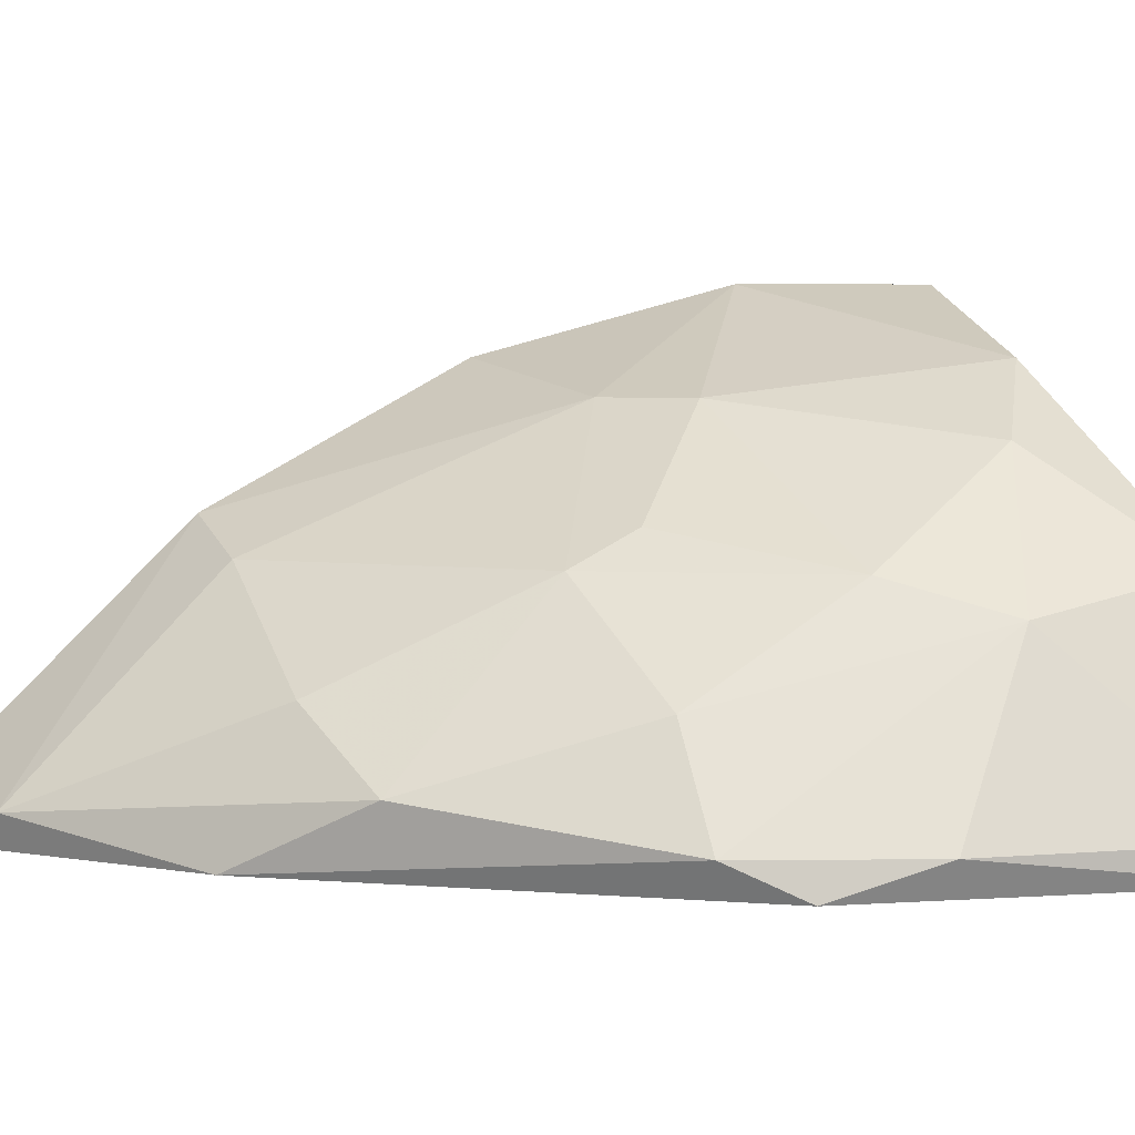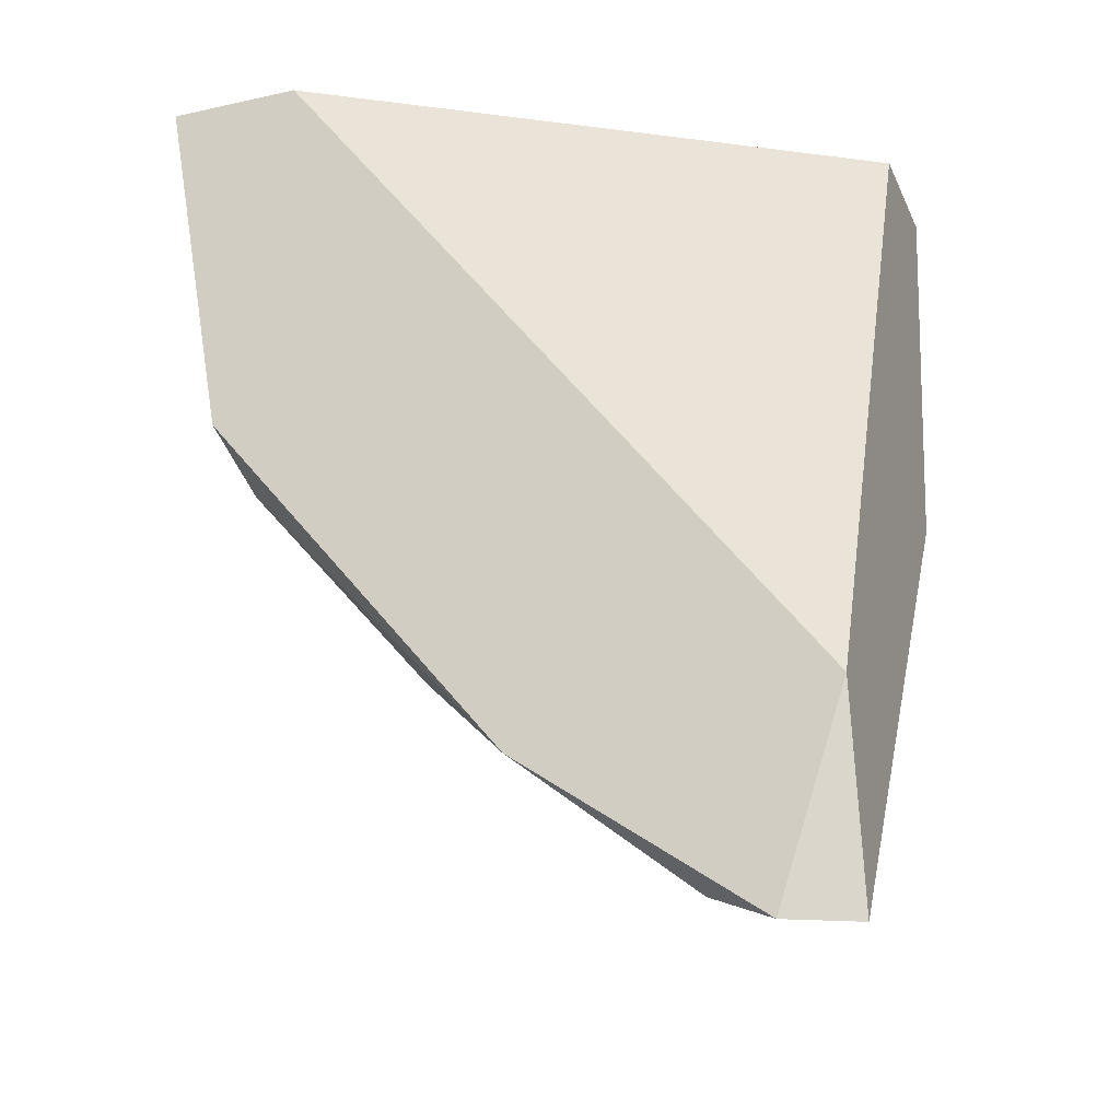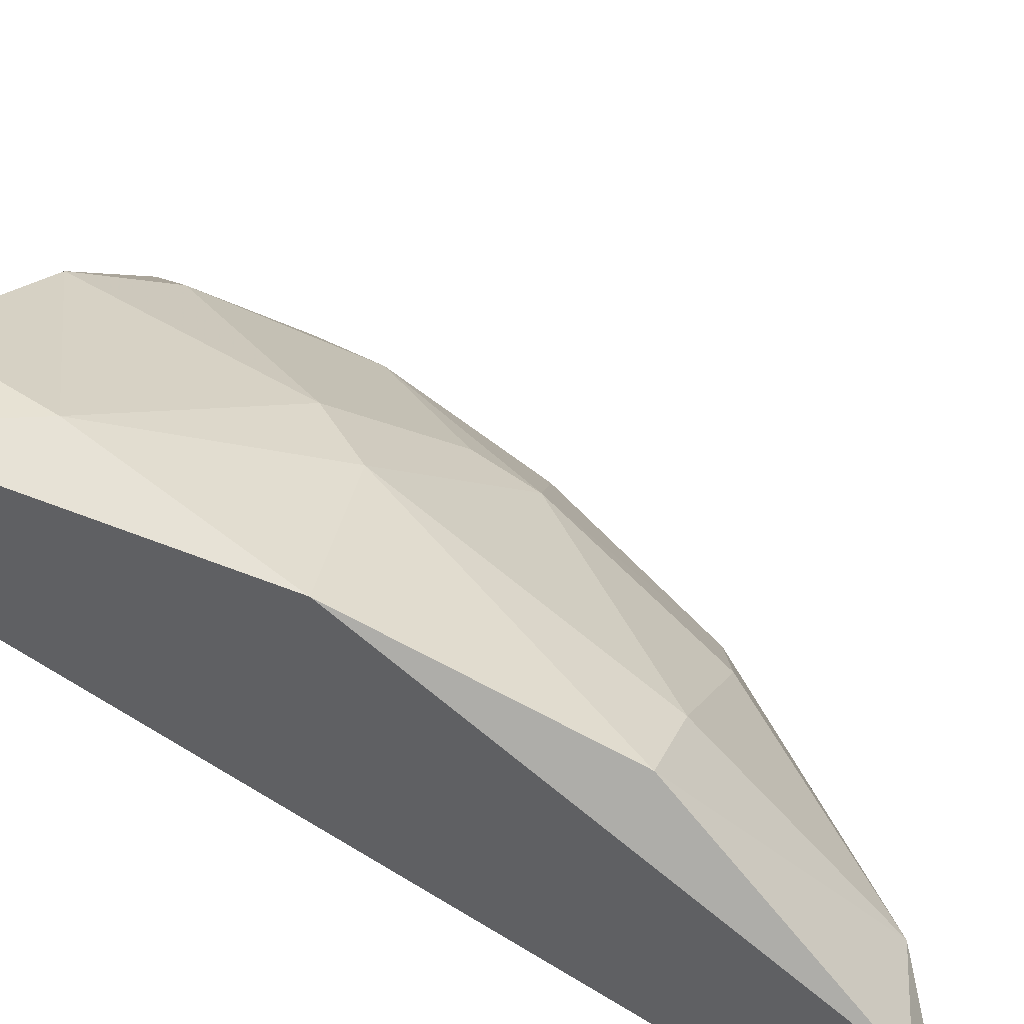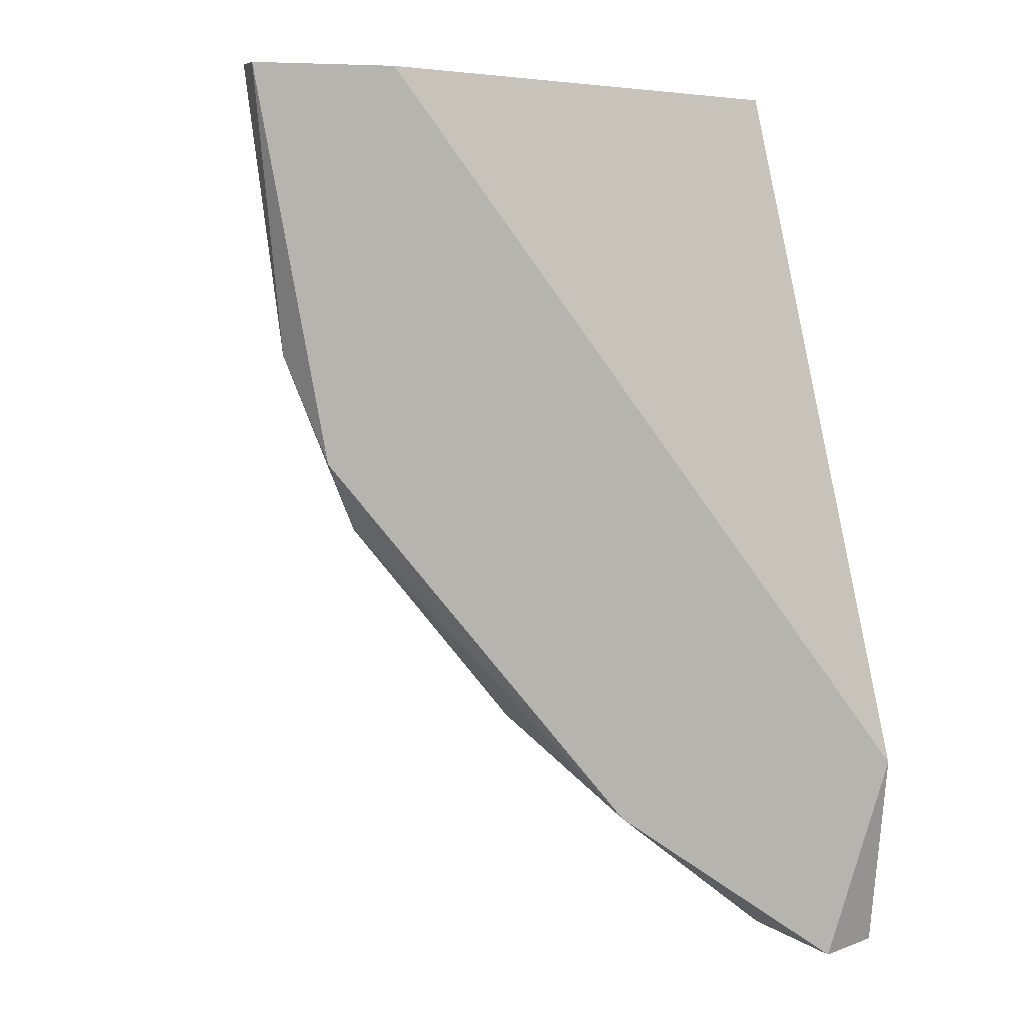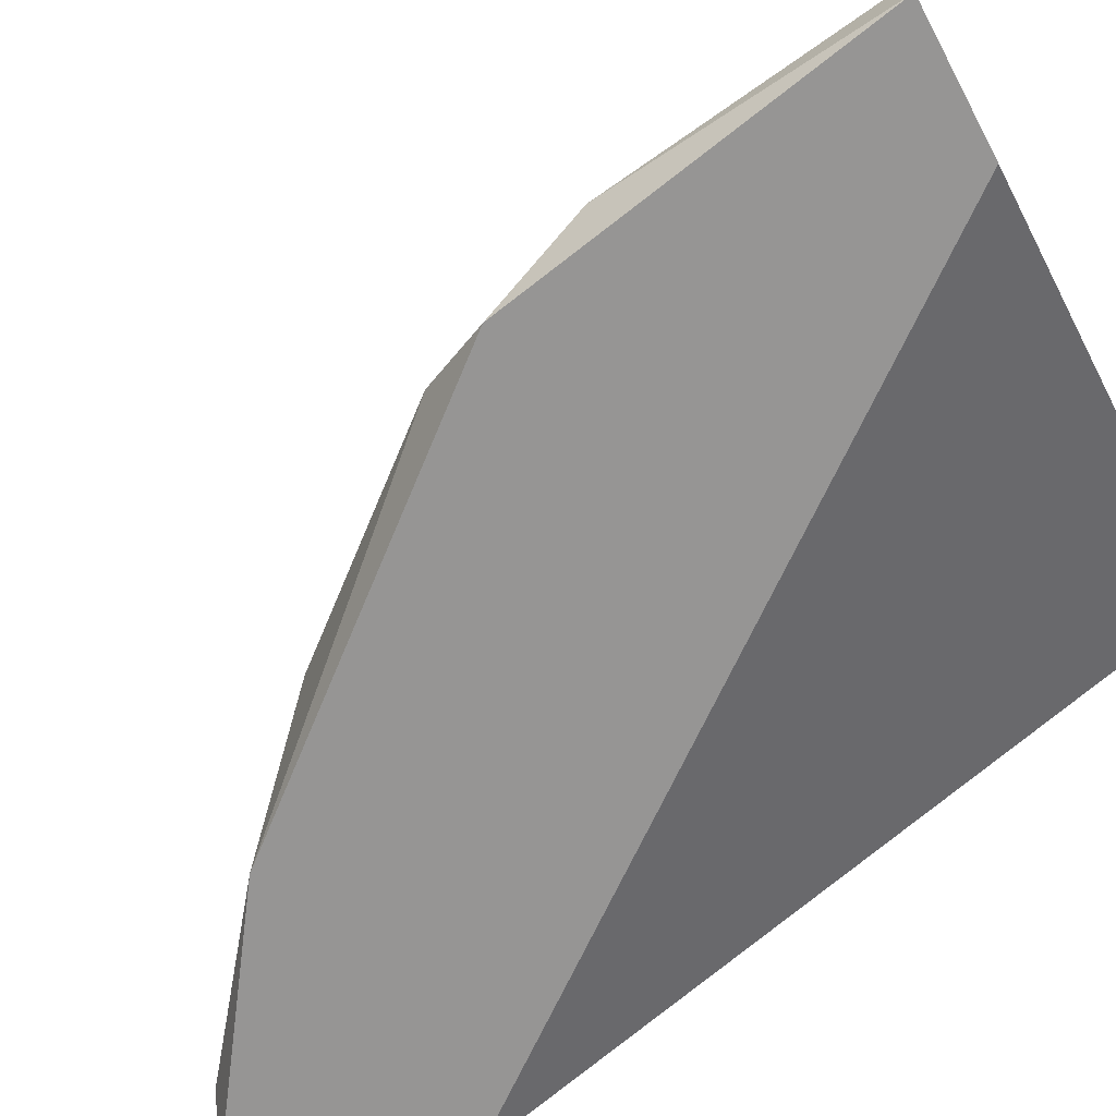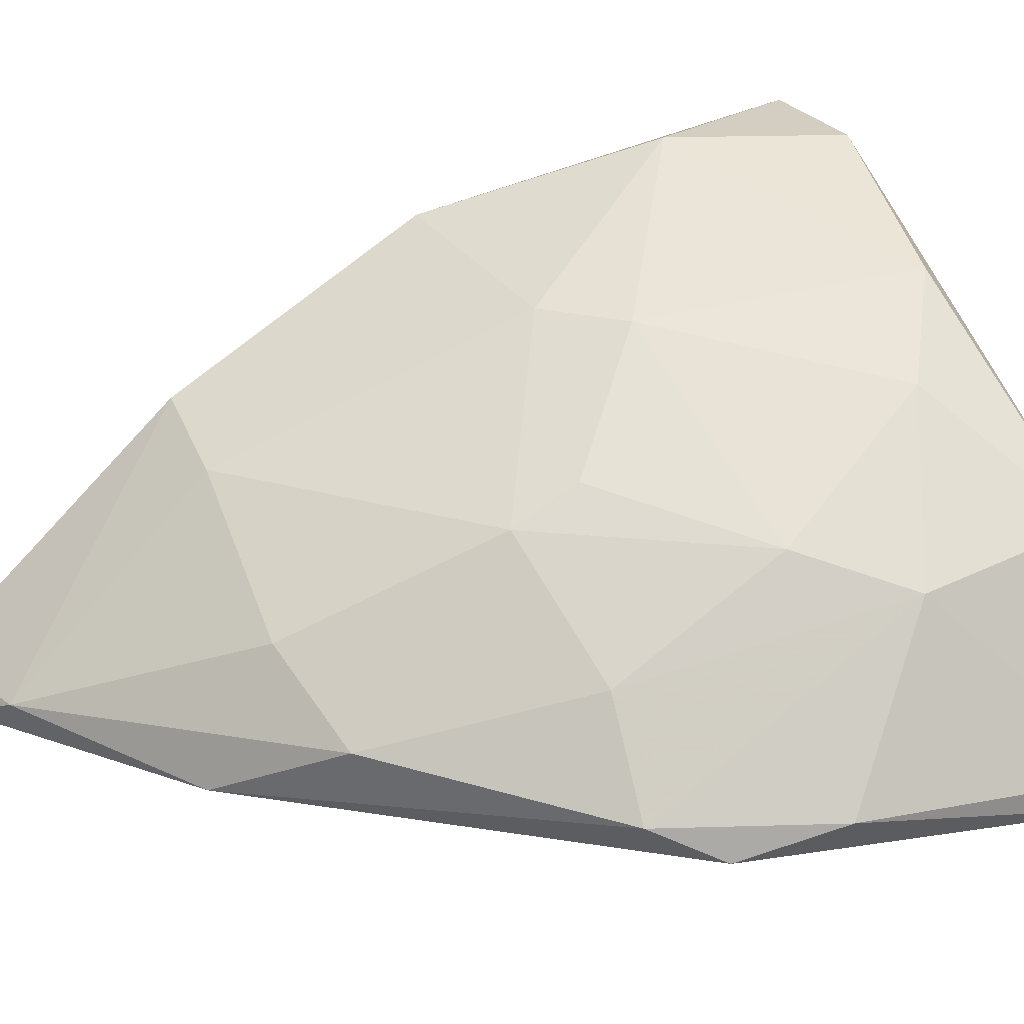
<metadata>
{"format":"obj","ext":"obj","renderer":"f3d","projection":"perspective","resolution":1024,"background":"white","views":[{"elev":4.2,"azim":-113.6,"up":"+Y"},{"elev":-24.2,"azim":20.0,"up":"+Z"},{"elev":39.8,"azim":108.5,"up":"+Y"},{"elev":7.1,"azim":-19.9,"up":"+Z"},{"elev":-67.6,"azim":-61.8,"up":"+Y"},{"elev":25.0,"azim":-114.5,"up":"+Y"}]}
</metadata>
<code>
v -0.03203 0.008327 -0.0512
v -0.03807 0.01195 -0.04033
v -0.05137 -0.000133 -0.04275
v -0.05137 0.005914 -0.03308
v -0.05137 0.00712 -0.02703
v -0.04049 0.01195 -0.03791
v -0.0429 0.01316 -0.02824
v -0.04532 0.001078 -0.05
v -0.04895 0.003495 -0.04275
v -0.04895 0.00712 -0.0367
v -0.05499 -0.000133 -0.02703
v -0.05499 -0.001341 -0.02703
v -0.05378 -0.000133 -0.0367
v -0.03082 -0.000133 -0.05967
v -0.03082 -0.001341 -0.05241
v -0.03082 0.01075 -0.02703
v -0.03082 0.01558 -0.02703
v -0.03082 0.01316 -0.04154
v -0.04411 0.00712 -0.04395
v -0.04411 0.008327 -0.04154
v -0.03324 -0.001341 -0.05967
v -0.03324 0.01558 -0.03308
v -0.05015 -0.001341 -0.02703
v -0.04653 0.01075 -0.03066
v -0.03566 -0.000133 -0.05845
v -0.03566 0.00712 -0.0512
v -0.03566 0.01558 -0.02703
v -0.05257 -0.001341 -0.04033
v -0.0417 -0.001341 -0.05362
v -0.0417 0.003495 -0.0512
f 10 20 19
f 17 27 23
f 23 29 15
f 17 23 16
f 23 15 16
f 15 17 16
f 29 23 28
f 23 27 11
f 17 15 14
f 17 14 18
f 14 1 18
f 18 1 2
f 11 27 5
f 4 11 5
f 27 7 5
f 27 17 22
f 17 18 22
f 7 27 22
f 18 2 22
f 1 14 25
f 30 25 8
f 25 29 8
f 4 5 24
f 5 7 24
f 2 1 26
f 1 25 26
f 25 30 26
f 15 29 21
f 14 15 21
f 29 25 21
f 25 14 21
f 11 4 13
f 28 23 12
f 23 11 12
f 11 13 12
f 13 28 12
f 2 20 6
f 7 22 6
f 22 2 6
f 24 7 6
f 24 6 10
f 9 4 10
f 4 24 10
f 6 20 10
f 29 28 3
f 4 9 3
f 8 29 3
f 9 8 3
f 13 4 3
f 28 13 3
f 20 2 19
f 30 8 19
f 8 9 19
f 26 30 19
f 2 26 19
f 9 10 19

</code>
